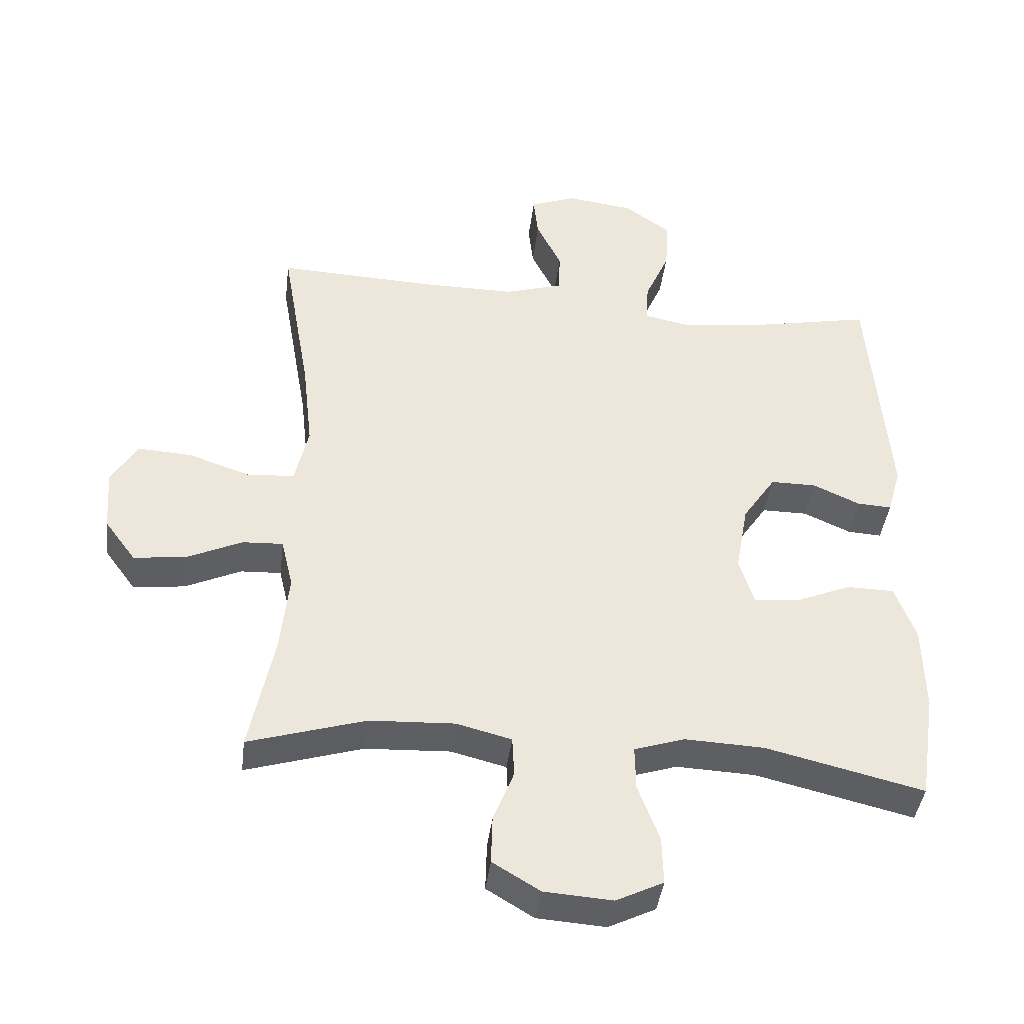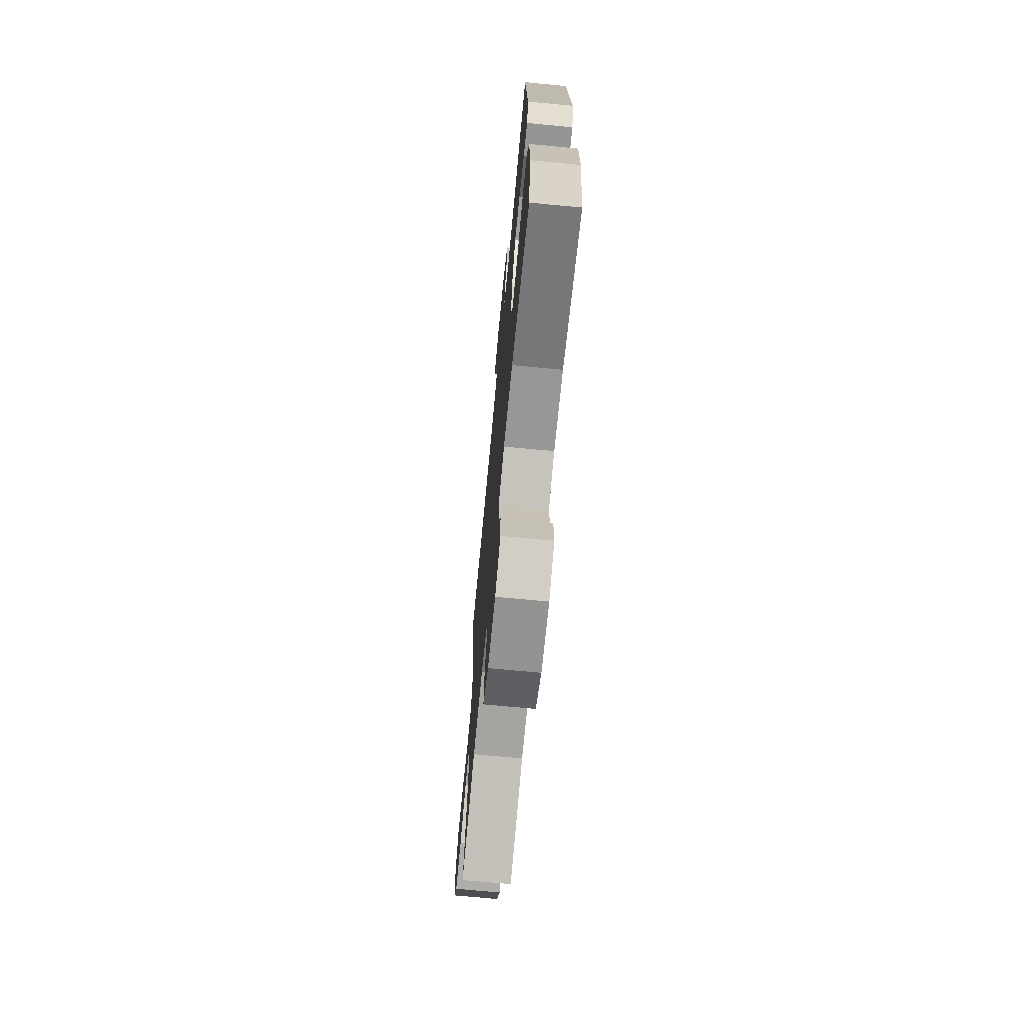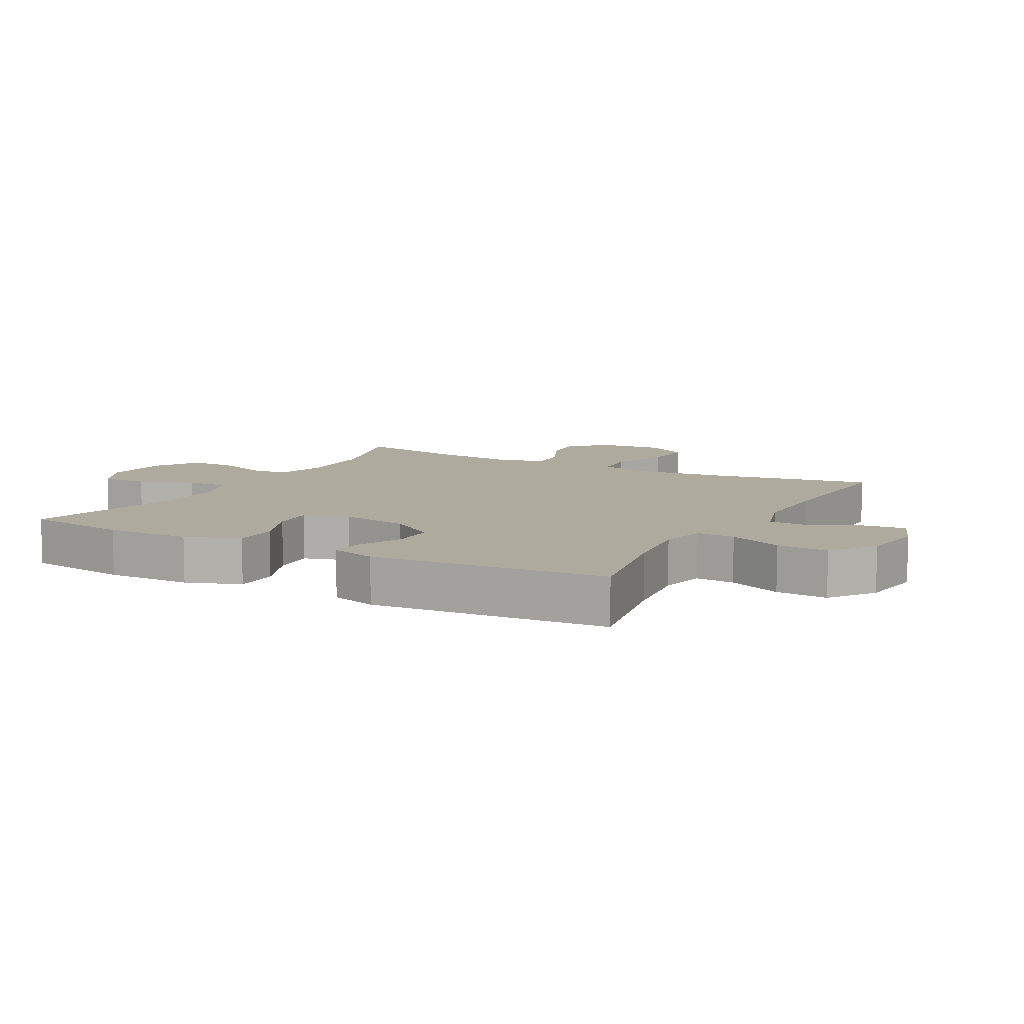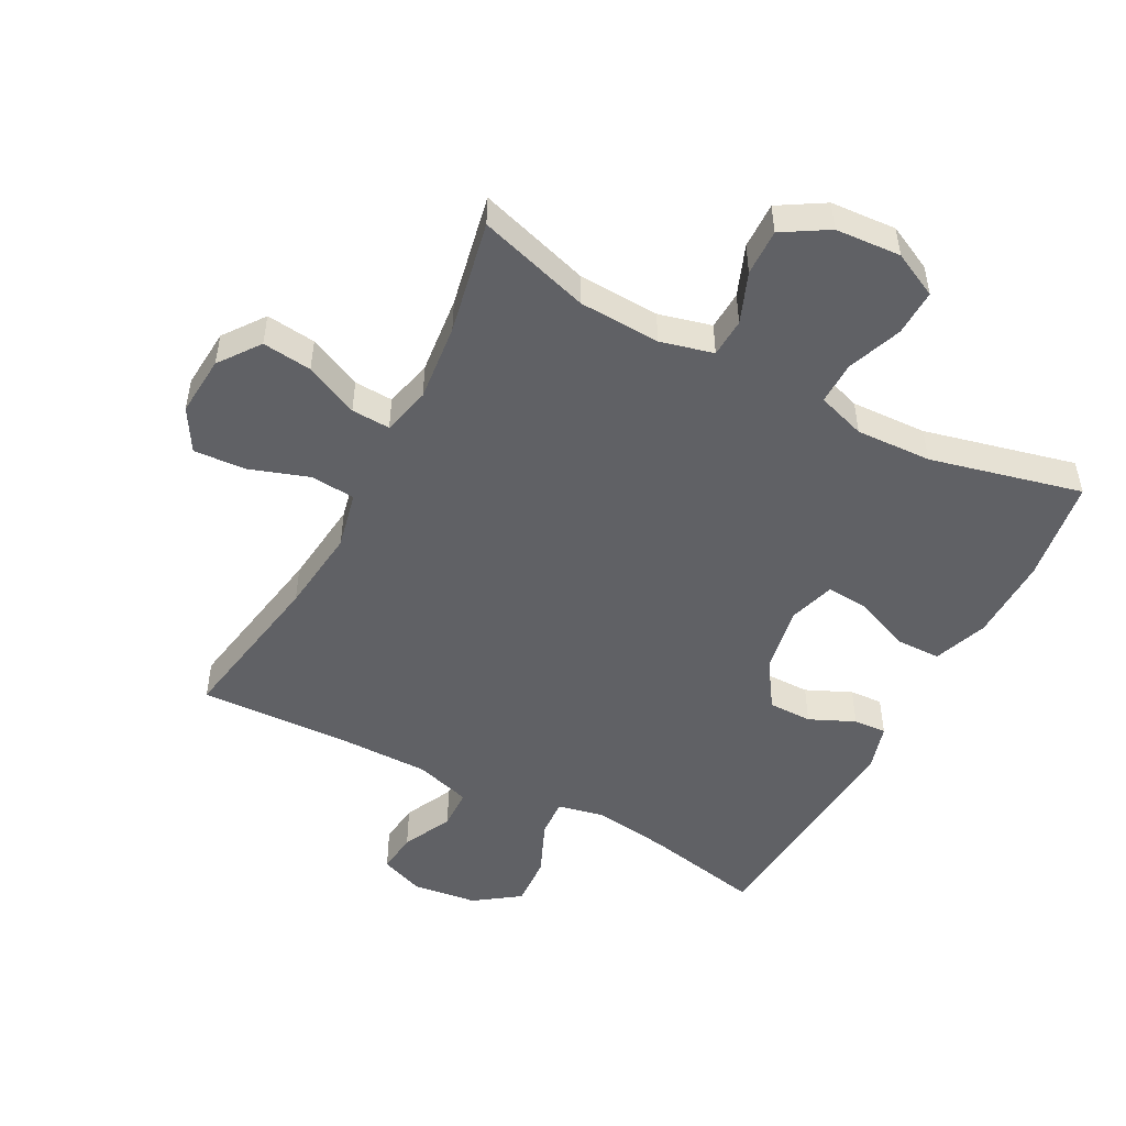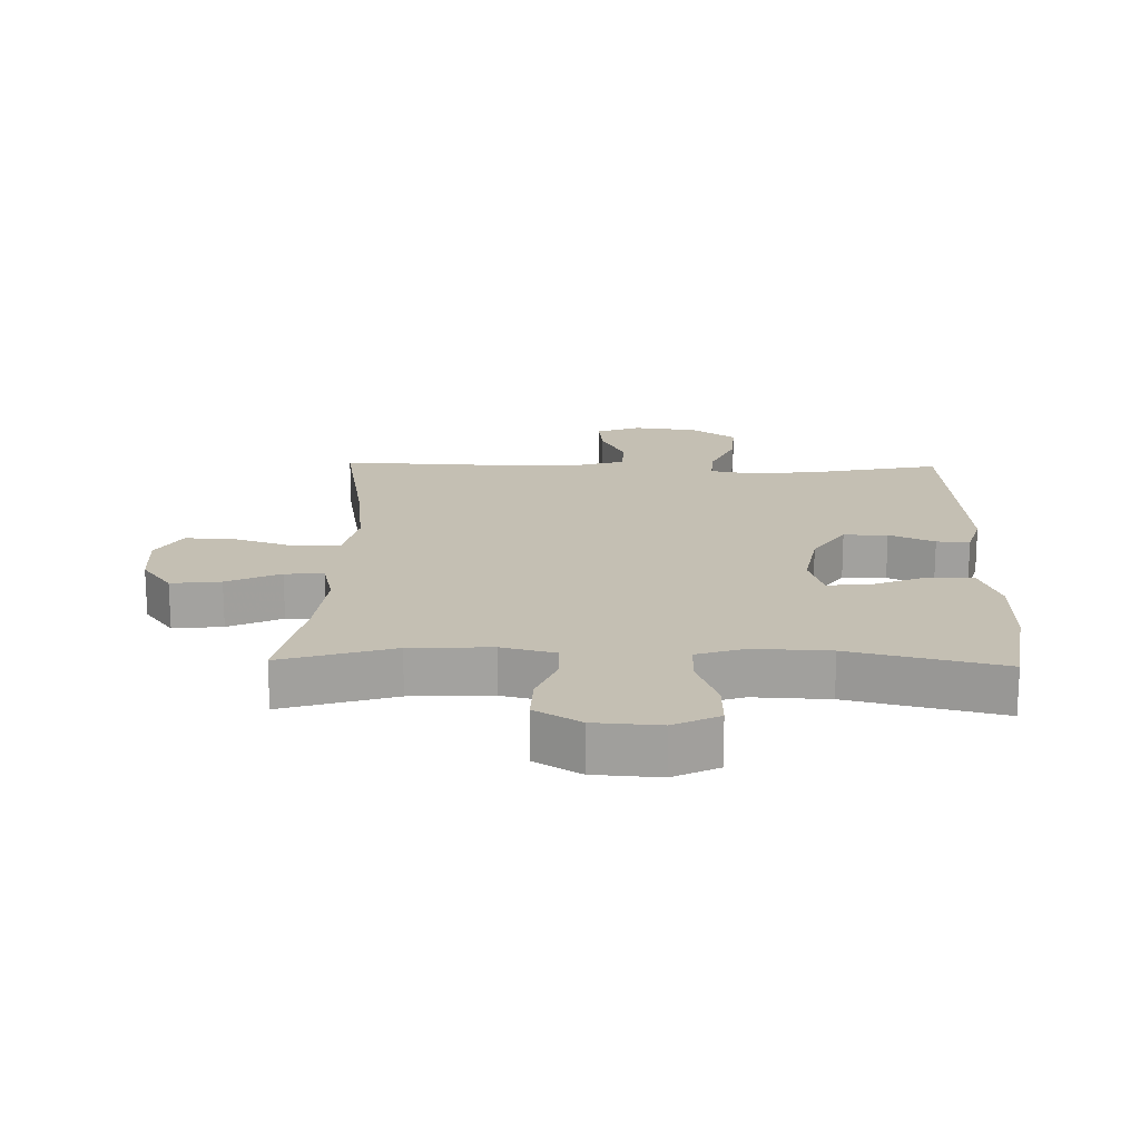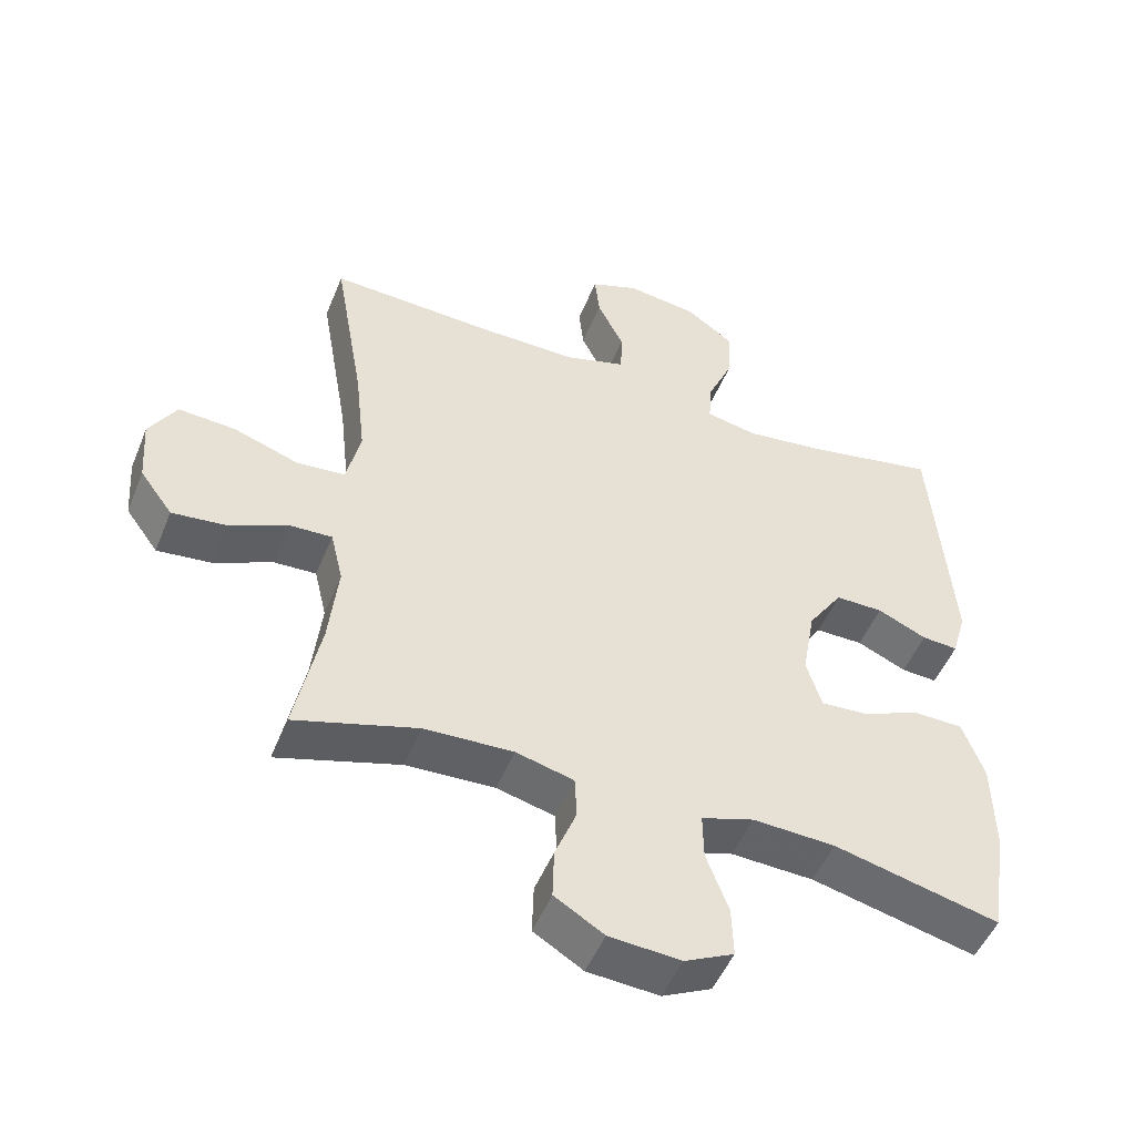
<metadata>
{"format":"obj","ext":"obj","renderer":"f3d","projection":"perspective","resolution":1024,"background":"white","views":[{"elev":-41.6,"azim":173.0,"up":"+Z"},{"elev":-70.7,"azim":-95.4,"up":"+Z"},{"elev":9.2,"azim":-61.3,"up":"+Y"},{"elev":-50.0,"azim":152.1,"up":"+Y"},{"elev":17.8,"azim":-178.6,"up":"+Y"},{"elev":-50.4,"azim":158.2,"up":"+Z"}]}
</metadata>
<code>
v 0.5 0.07 0.5
v 0.456 0.07 0.246
v 0.441 0.07 0.111
v 0.461 0.07 0.021
v 0.531 0.07 0.015
v 0.625 0.07 0.047
v 0.707 0.07 0.052
v 0.746 0.07 -0.014
v 0.739 0.07 -0.109
v 0.692 0.07 -0.173
v 0.614 0.07 -0.164
v 0.53 0.07 -0.125
v 0.469 0.07 -0.122
v 0.451 0.07 -0.198
v 0.464 0.07 -0.321
v 0.5 0.07 -0.5
v 0.324 0.07 -0.446
v 0.196 0.07 -0.44
v 0.113 0.07 -0.461
v 0.11 0.07 -0.522
v 0.141 0.07 -0.601
v 0.143 0.07 -0.674
v 0.072 0.07 -0.717
v -0.031 0.07 -0.724
v -0.102 0.07 -0.689
v -0.1 0.07 -0.616
v -0.068 0.07 -0.53
v -0.067 0.07 -0.463
v -0.143 0.07 -0.438
v -0.262 0.07 -0.443
v -0.5 0.07 -0.5
v -0.525 0.07 -0.337
v -0.523 0.07 -0.204
v -0.492 0.07 -0.119
v -0.421 0.07 -0.118
v -0.335 0.07 -0.154
v -0.268 0.07 -0.159
v -0.246 0.07 -0.087
v -0.265 0.07 0.019
v -0.315 0.07 0.094
v -0.384 0.07 0.094
v -0.455 0.07 0.062
v -0.507 0.07 0.059
v -0.528 0.07 0.131
v -0.5 0.07 0.5
v -0.313 0.07 0.462
v -0.194 0.07 0.446
v -0.121 0.07 0.461
v -0.125 0.07 0.522
v -0.162 0.07 0.607
v -0.167 0.07 0.688
v -0.097 0.07 0.738
v 0.005 0.07 0.751
v 0.074 0.07 0.724
v 0.067 0.07 0.659
v 0.029 0.07 0.581
v 0.031 0.07 0.517
v 0.119 0.07 0.49
v 0.256 0.07 0.49
v 0.5 0 0.5
v 0.456 0 0.246
v 0.441 0 0.111
v 0.461 0 0.021
v 0.531 0 0.015
v 0.625 0 0.047
v 0.707 0 0.052
v 0.746 0 -0.014
v 0.739 0 -0.109
v 0.692 0 -0.173
v 0.614 0 -0.164
v 0.53 0 -0.125
v 0.469 0 -0.122
v 0.451 0 -0.198
v 0.464 0 -0.321
v 0.5 0 -0.5
v 0.324 0 -0.446
v 0.196 0 -0.44
v 0.113 0 -0.461
v 0.11 0 -0.522
v 0.141 0 -0.601
v 0.143 0 -0.674
v 0.072 0 -0.717
v -0.031 0 -0.724
v -0.102 0 -0.689
v -0.1 0 -0.616
v -0.068 0 -0.53
v -0.067 0 -0.463
v -0.143 0 -0.438
v -0.262 0 -0.443
v -0.5 0 -0.5
v -0.525 0 -0.337
v -0.523 0 -0.204
v -0.492 0 -0.119
v -0.421 0 -0.118
v -0.335 0 -0.154
v -0.268 0 -0.159
v -0.246 0 -0.087
v -0.265 0 0.019
v -0.315 0 0.094
v -0.384 0 0.094
v -0.455 0 0.062
v -0.507 0 0.059
v -0.528 0 0.131
v -0.5 0 0.5
v -0.313 0 0.462
v -0.194 0 0.446
v -0.121 0 0.461
v -0.125 0 0.522
v -0.162 0 0.607
v -0.167 0 0.688
v -0.097 0 0.738
v 0.005 0 0.751
v 0.074 0 0.724
v 0.067 0 0.659
v 0.029 0 0.581
v 0.031 0 0.517
v 0.119 0 0.49
v 0.256 0 0.49
f 54 55 56
f 53 54 56
f 52 53 56
f 51 52 56
f 50 51 56
f 49 50 56
f 48 49 56 57
f 44 45 46
f 43 44 46
f 42 43 46
f 41 42 46
f 40 41 46 47
f 39 40 47 48
f 34 35 36
f 33 34 36
f 32 33 36
f 31 32 36
f 30 31 36
f 29 30 36 37
f 28 29 37 38
f 25 26 27
f 24 25 27
f 23 24 27
f 22 23 27
f 21 22 27
f 20 21 27
f 19 20 27 28
f 48 57 58
f 39 48 58
f 38 39 58
f 28 38 58
f 19 28 58
f 18 19 58
f 10 11 12
f 9 10 12
f 8 9 12
f 7 8 12
f 6 7 12
f 5 6 12
f 4 5 12 13
f 3 4 13 14
f 59 1 2
f 59 2 3
f 58 59 3
f 18 58 3
f 17 18 3
f 17 3 14
f 17 14 15
f 15 16 17
f 115 114 113
f 115 113 112
f 115 112 111
f 115 111 110
f 115 110 109
f 115 109 108
f 116 115 108 107
f 105 104 103
f 105 103 102
f 105 102 101
f 105 101 100
f 106 105 100 99
f 107 106 99 98
f 95 94 93
f 95 93 92
f 95 92 91
f 95 91 90
f 95 90 89
f 96 95 89 88
f 97 96 88 87
f 86 85 84
f 86 84 83
f 86 83 82
f 86 82 81
f 86 81 80
f 86 80 79
f 87 86 79 78
f 117 116 107
f 117 107 98
f 117 98 97
f 117 97 87
f 117 87 78
f 117 78 77
f 71 70 69
f 71 69 68
f 71 68 67
f 71 67 66
f 71 66 65
f 71 65 64
f 72 71 64 63
f 73 72 63 62
f 61 60 118
f 62 61 118
f 62 118 117
f 62 117 77
f 62 77 76
f 73 62 76
f 74 73 76
f 76 75 74
f 1 60 61 2
f 2 61 62 3
f 3 62 63 4
f 4 63 64 5
f 5 64 65 6
f 6 65 66 7
f 7 66 67 8
f 8 67 68 9
f 9 68 69 10
f 10 69 70 11
f 11 70 71 12
f 12 71 72 13
f 13 72 73 14
f 14 73 74 15
f 15 74 75 16
f 16 75 76 17
f 17 76 77 18
f 18 77 78 19
f 19 78 79 20
f 20 79 80 21
f 21 80 81 22
f 22 81 82 23
f 23 82 83 24
f 24 83 84 25
f 25 84 85 26
f 26 85 86 27
f 27 86 87 28
f 28 87 88 29
f 29 88 89 30
f 30 89 90 31
f 31 90 91 32
f 32 91 92 33
f 33 92 93 34
f 34 93 94 35
f 35 94 95 36
f 36 95 96 37
f 37 96 97 38
f 38 97 98 39
f 39 98 99 40
f 40 99 100 41
f 41 100 101 42
f 42 101 102 43
f 43 102 103 44
f 44 103 104 45
f 45 104 105 46
f 46 105 106 47
f 47 106 107 48
f 48 107 108 49
f 49 108 109 50
f 50 109 110 51
f 51 110 111 52
f 52 111 112 53
f 53 112 113 54
f 54 113 114 55
f 55 114 115 56
f 56 115 116 57
f 57 116 117 58
f 58 117 118 59
f 59 118 60 1

</code>
